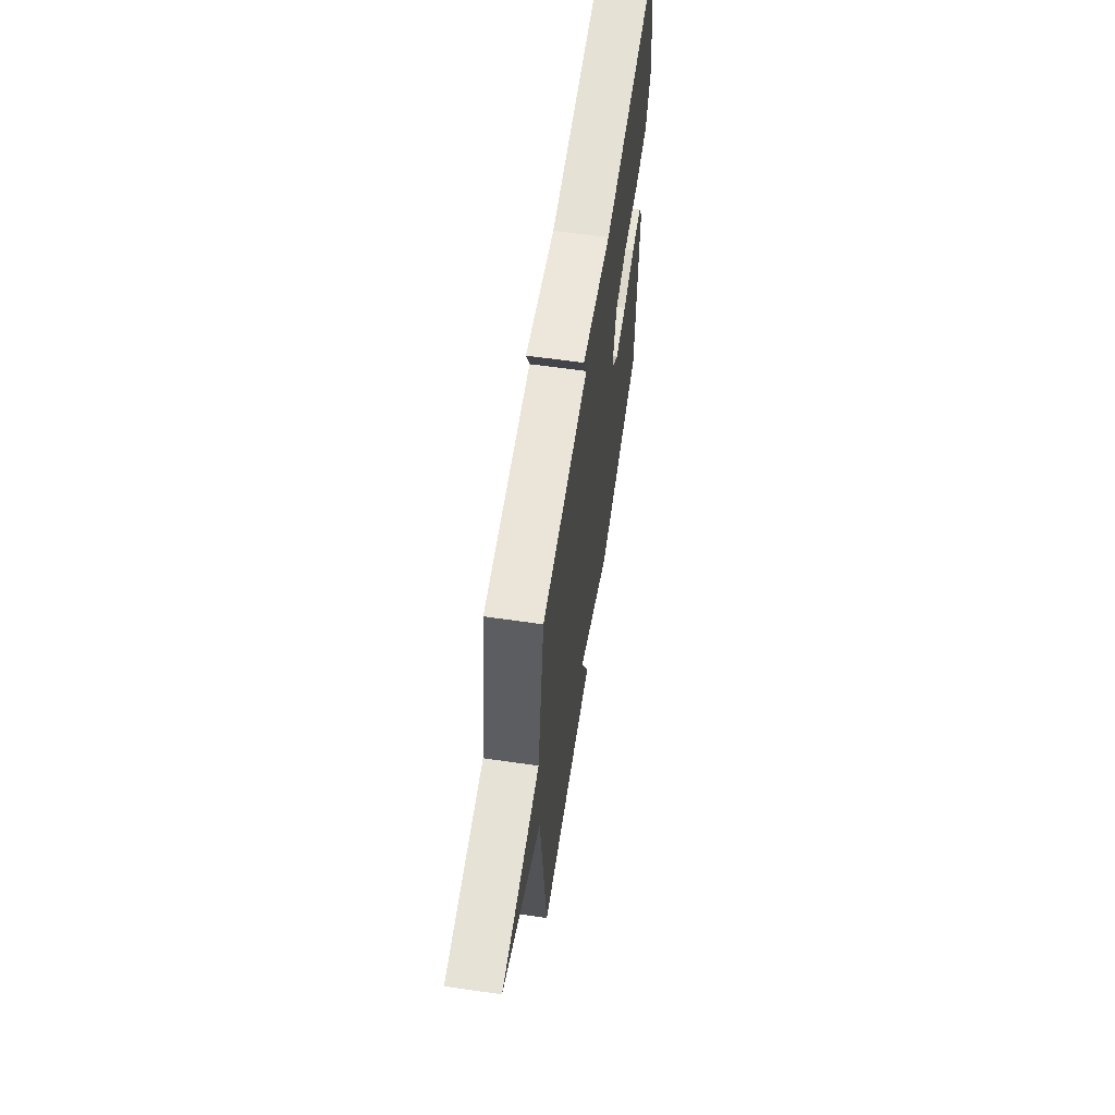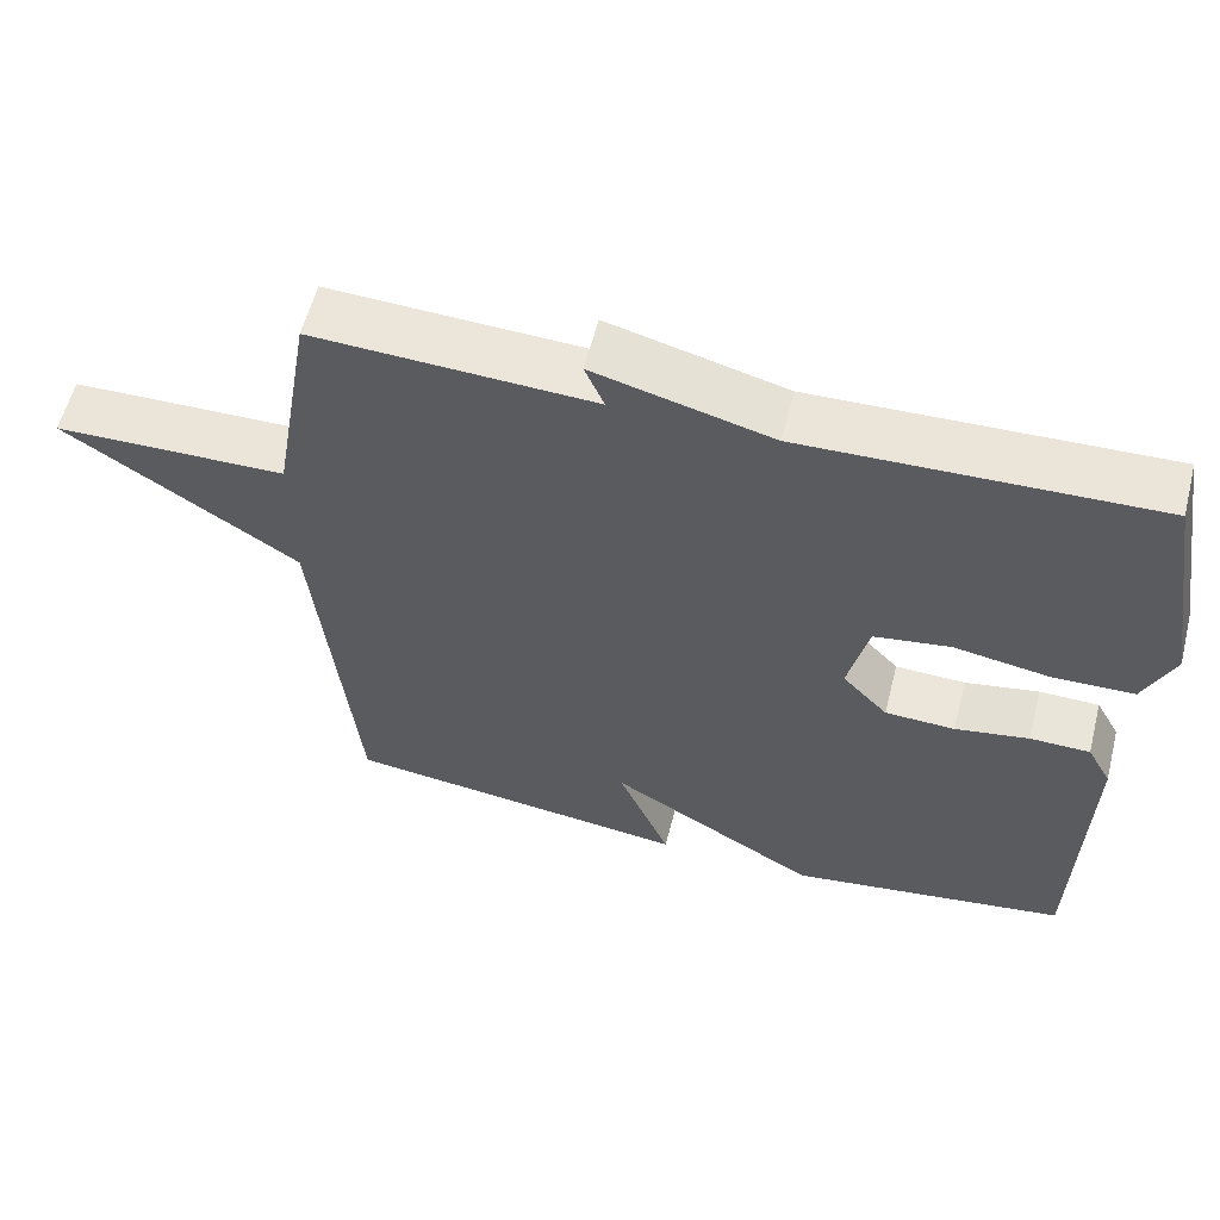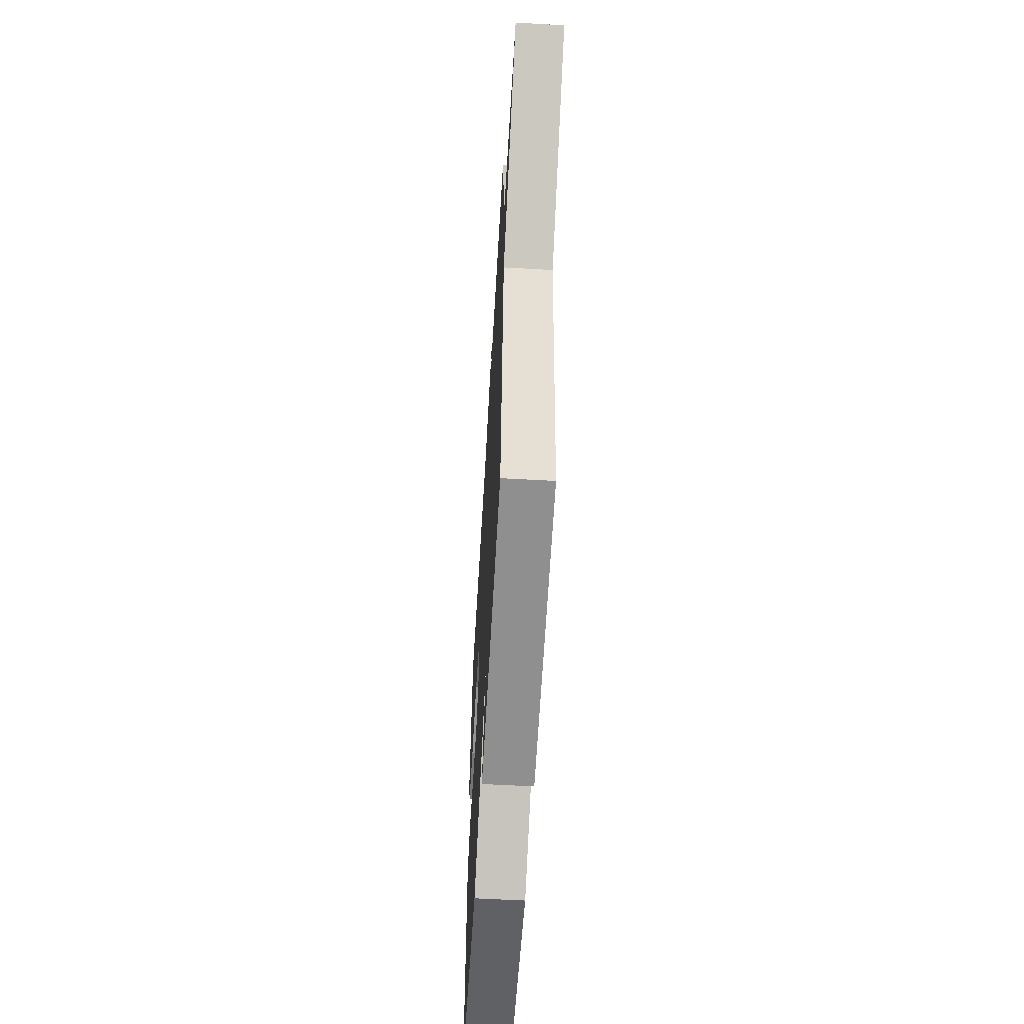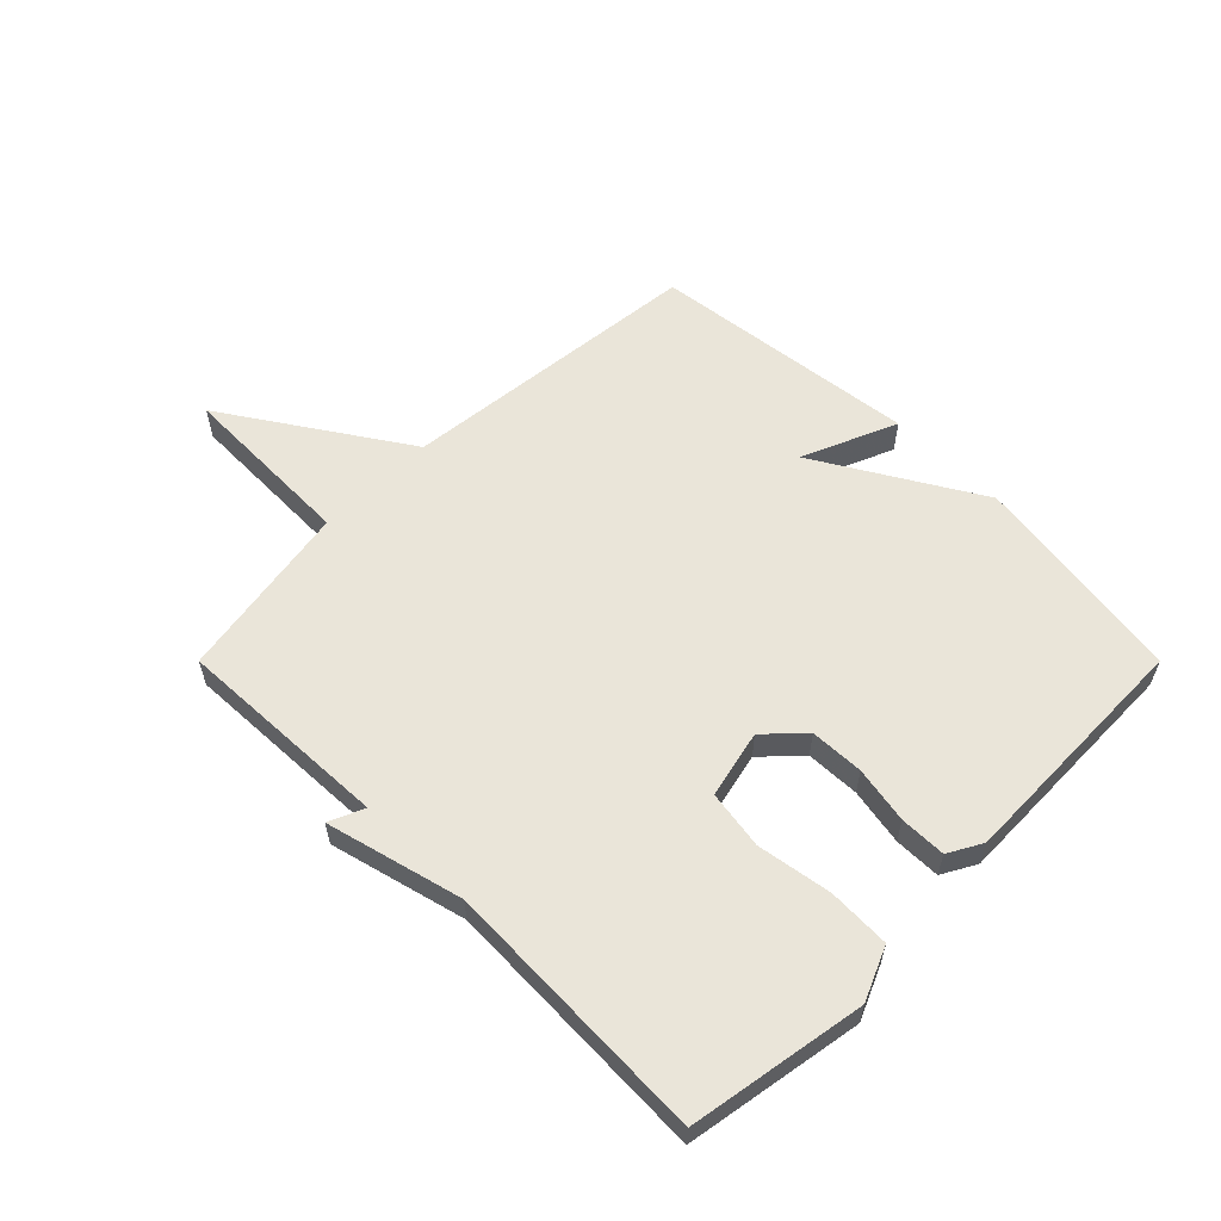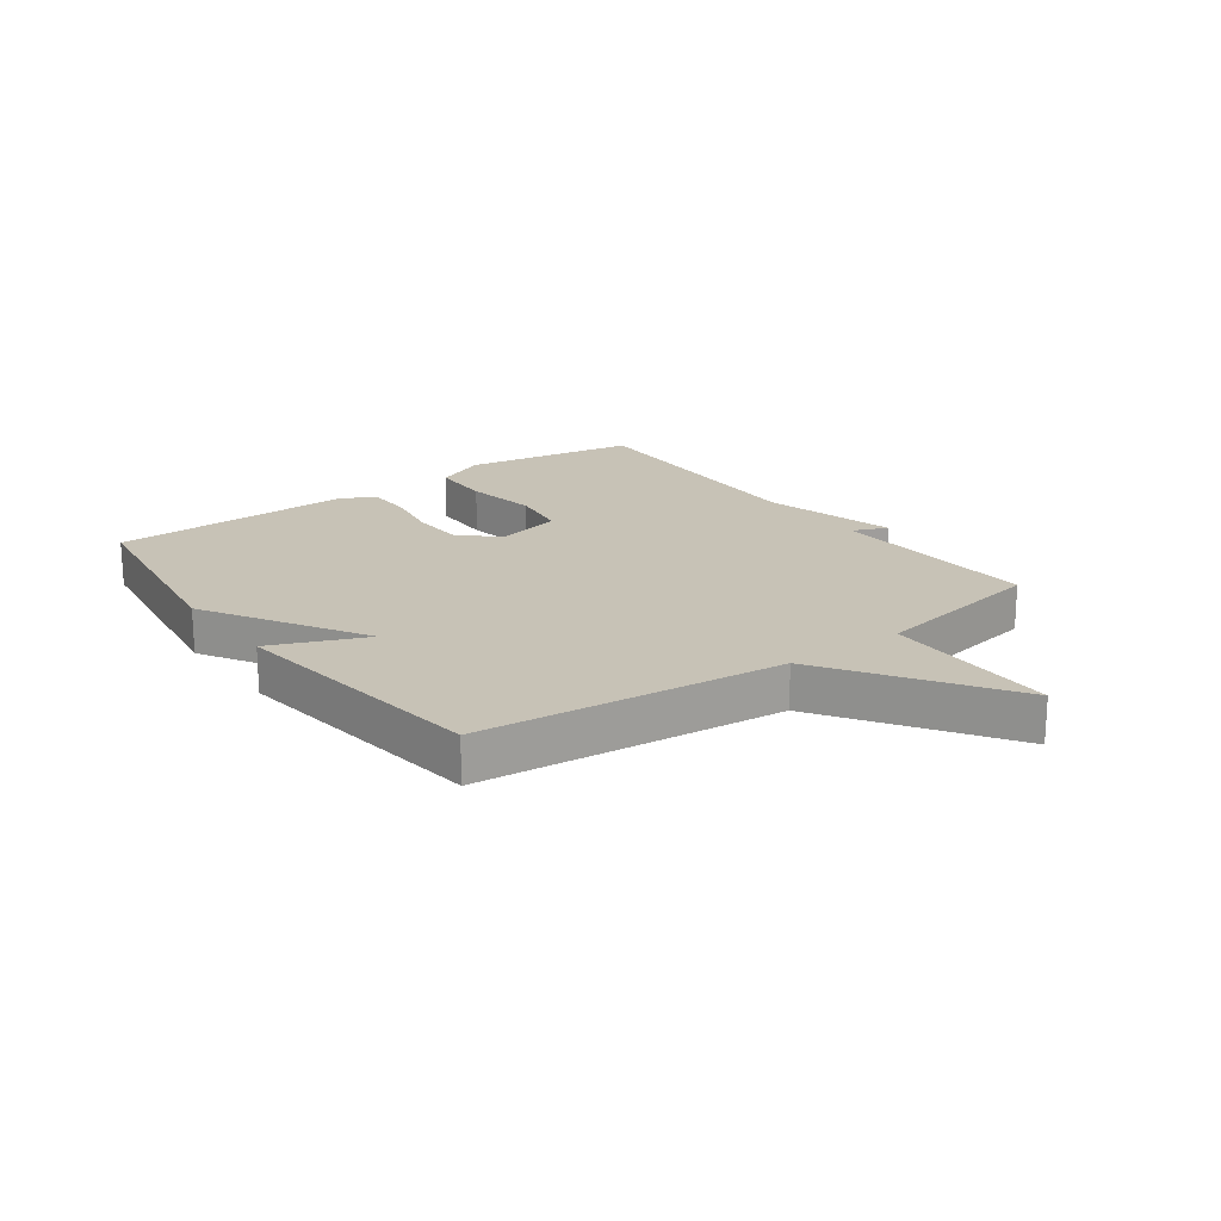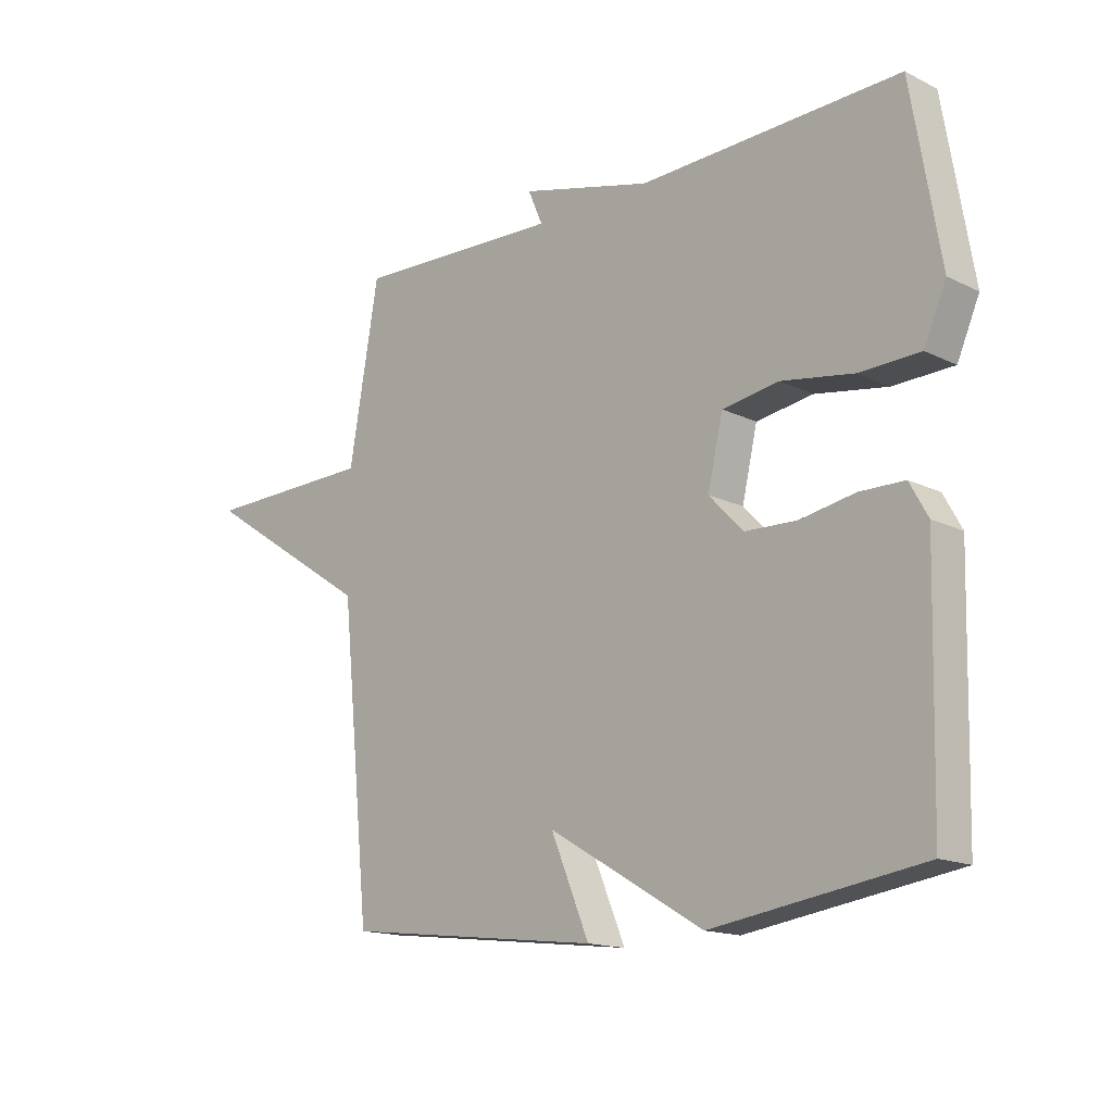
<metadata>
{"format":"obj","ext":"obj","renderer":"f3d","projection":"perspective","resolution":1024,"background":"white","views":[{"elev":62.2,"azim":-81.7,"up":"+Z"},{"elev":58.2,"azim":14.3,"up":"+Z"},{"elev":-58.5,"azim":-93.3,"up":"+Z"},{"elev":58.5,"azim":45.0,"up":"+Y"},{"elev":19.3,"azim":-126.4,"up":"+Y"},{"elev":-15.5,"azim":44.2,"up":"+Z"}]}
</metadata>
<code>
v -0.5 0.07 0.5
v -0.145 0.07 0.485
v -0.17 0.07 0.543
v 0.055 0.07 0.485
v 0.5 0.07 0.5
v 0.549 0.07 0.208
v 0.511 0.07 0.121
v 0.408 0.07 0.118
v 0.285 0.07 0.138
v 0.188 0.07 0.123
v 0.162 0.07 0.011
v 0.22 0.07 -0.05
v 0.309 0.07 -0.053
v 0.403 0.07 -0.036
v 0.479 0.07 -0.037
v 0.51 0.07 -0.093
v 0.5 0.07 -0.5
v 0.143 0.07 -0.553
v -0.123 0.07 -0.396
v -0.057 0.07 -0.553
v -0.5 0.07 -0.5
v -0.551 0.07 0.005
v -0.846 0.07 0.199
v -0.551 0.07 0.205
v -0.5 0 0.5
v -0.145 0 0.485
v -0.17 0 0.543
v 0.055 0 0.485
v 0.5 0 0.5
v 0.549 0 0.208
v 0.511 0 0.121
v 0.408 0 0.118
v 0.285 0 0.138
v 0.188 0 0.123
v 0.162 0 0.011
v 0.22 0 -0.05
v 0.309 0 -0.053
v 0.403 0 -0.036
v 0.479 0 -0.037
v 0.51 0 -0.093
v 0.5 0 -0.5
v 0.143 0 -0.553
v -0.123 0 -0.396
v -0.057 0 -0.553
v -0.5 0 -0.5
v -0.551 0 0.005
v -0.846 0 0.199
v -0.551 0 0.205
f 22 23 24
f 22 24 1
f 21 22 1
f 20 21 1
f 19 20 1
f 17 18 19
f 16 17 19
f 15 16 19
f 14 15 19
f 13 14 19
f 12 13 19
f 11 12 19 1
f 10 11 1 2
f 2 3 4
f 10 2 4
f 9 10 4
f 7 8 9
f 6 7 9
f 5 6 9
f 4 5 9
f 48 47 46
f 25 48 46
f 25 46 45
f 25 45 44
f 25 44 43
f 43 42 41
f 43 41 40
f 43 40 39
f 43 39 38
f 43 38 37
f 43 37 36
f 25 43 36 35
f 26 25 35 34
f 28 27 26
f 28 26 34
f 28 34 33
f 33 32 31
f 33 31 30
f 33 30 29
f 33 29 28
f 1 25 26 2
f 2 26 27 3
f 3 27 28 4
f 4 28 29 5
f 5 29 30 6
f 6 30 31 7
f 7 31 32 8
f 8 32 33 9
f 9 33 34 10
f 10 34 35 11
f 11 35 36 12
f 12 36 37 13
f 13 37 38 14
f 14 38 39 15
f 15 39 40 16
f 16 40 41 17
f 17 41 42 18
f 18 42 43 19
f 19 43 44 20
f 20 44 45 21
f 21 45 46 22
f 22 46 47 23
f 23 47 48 24
f 24 48 25 1

</code>
